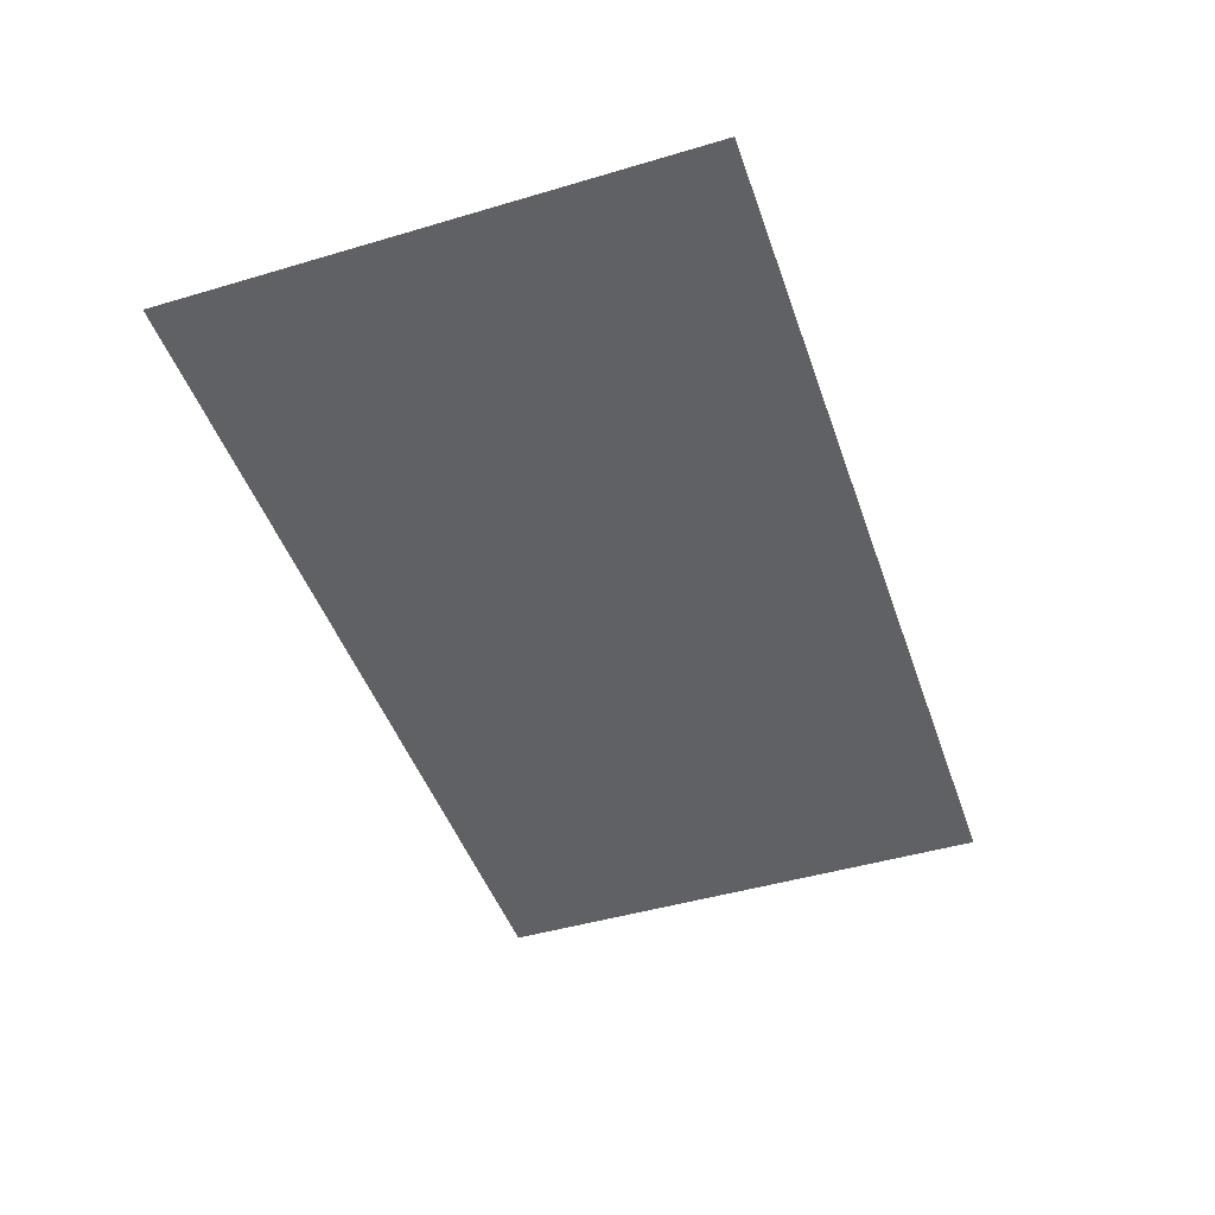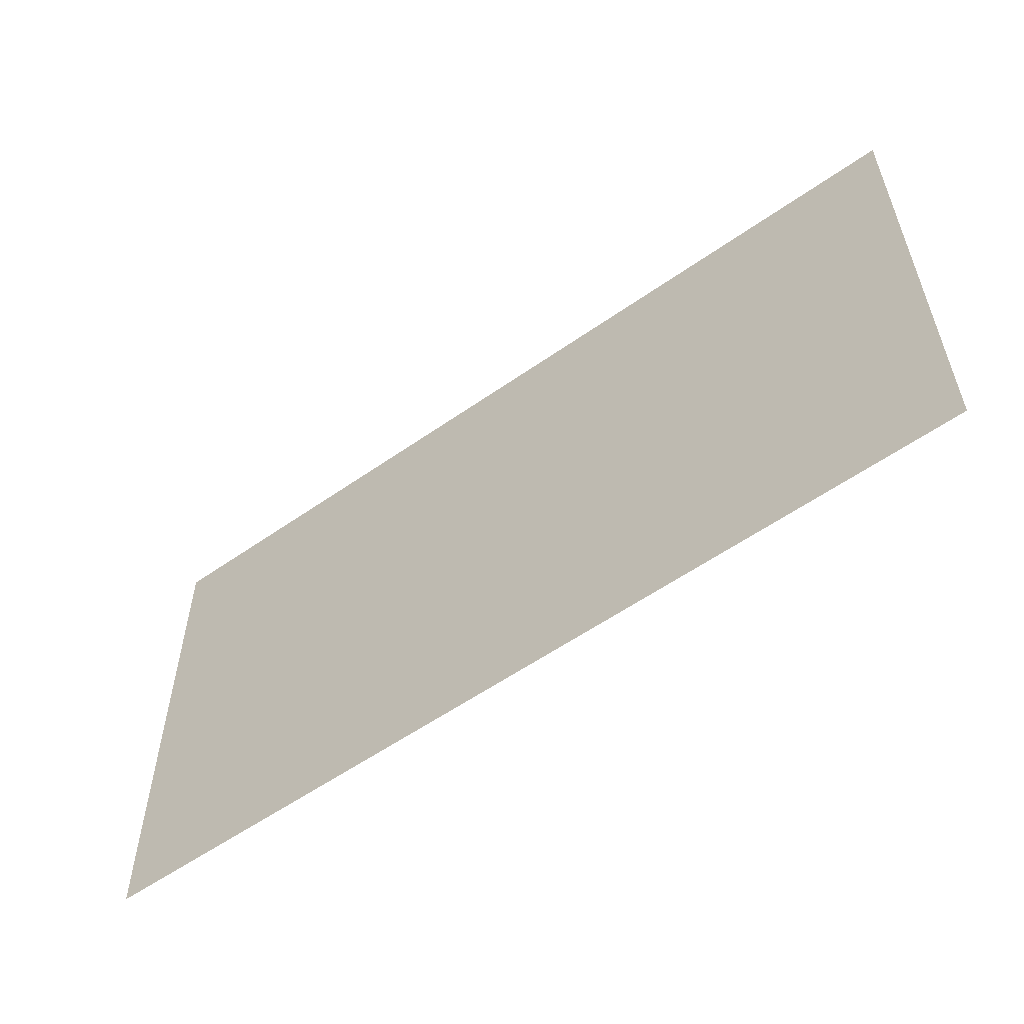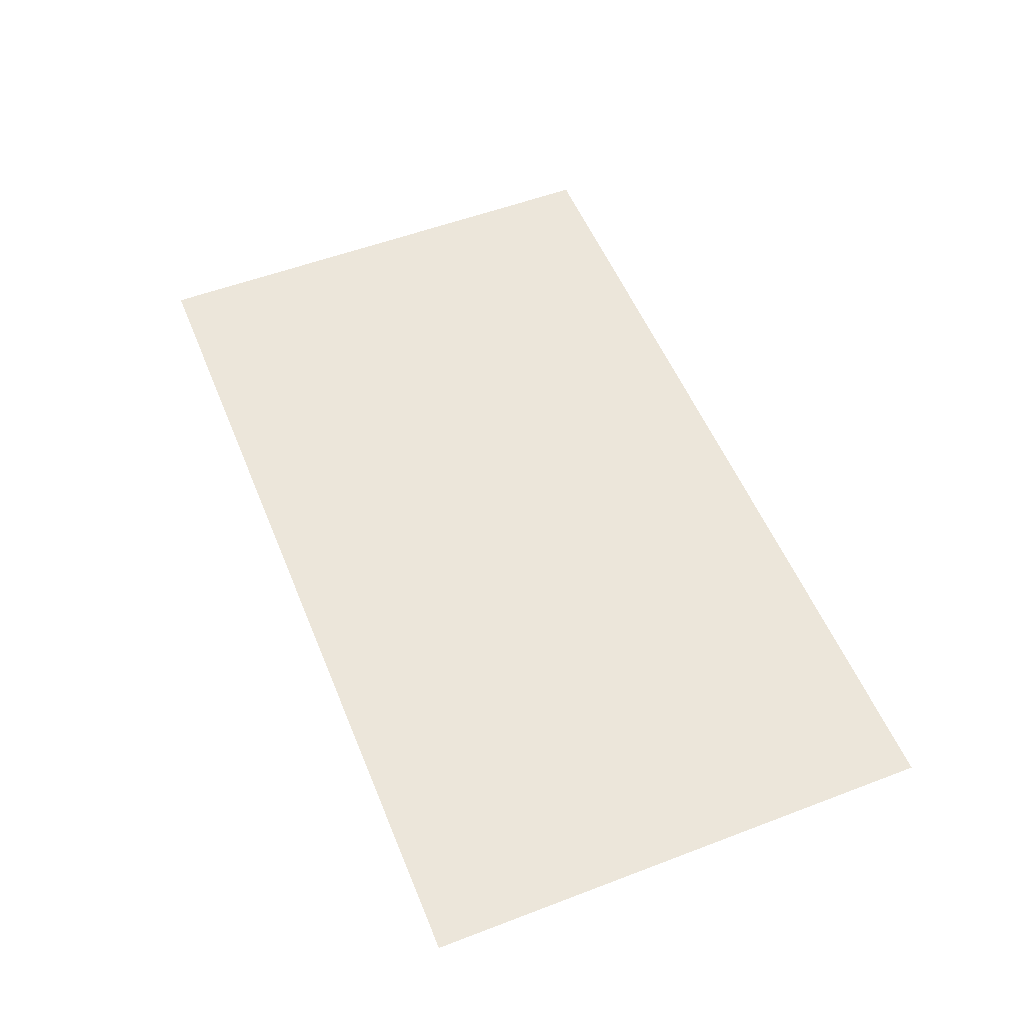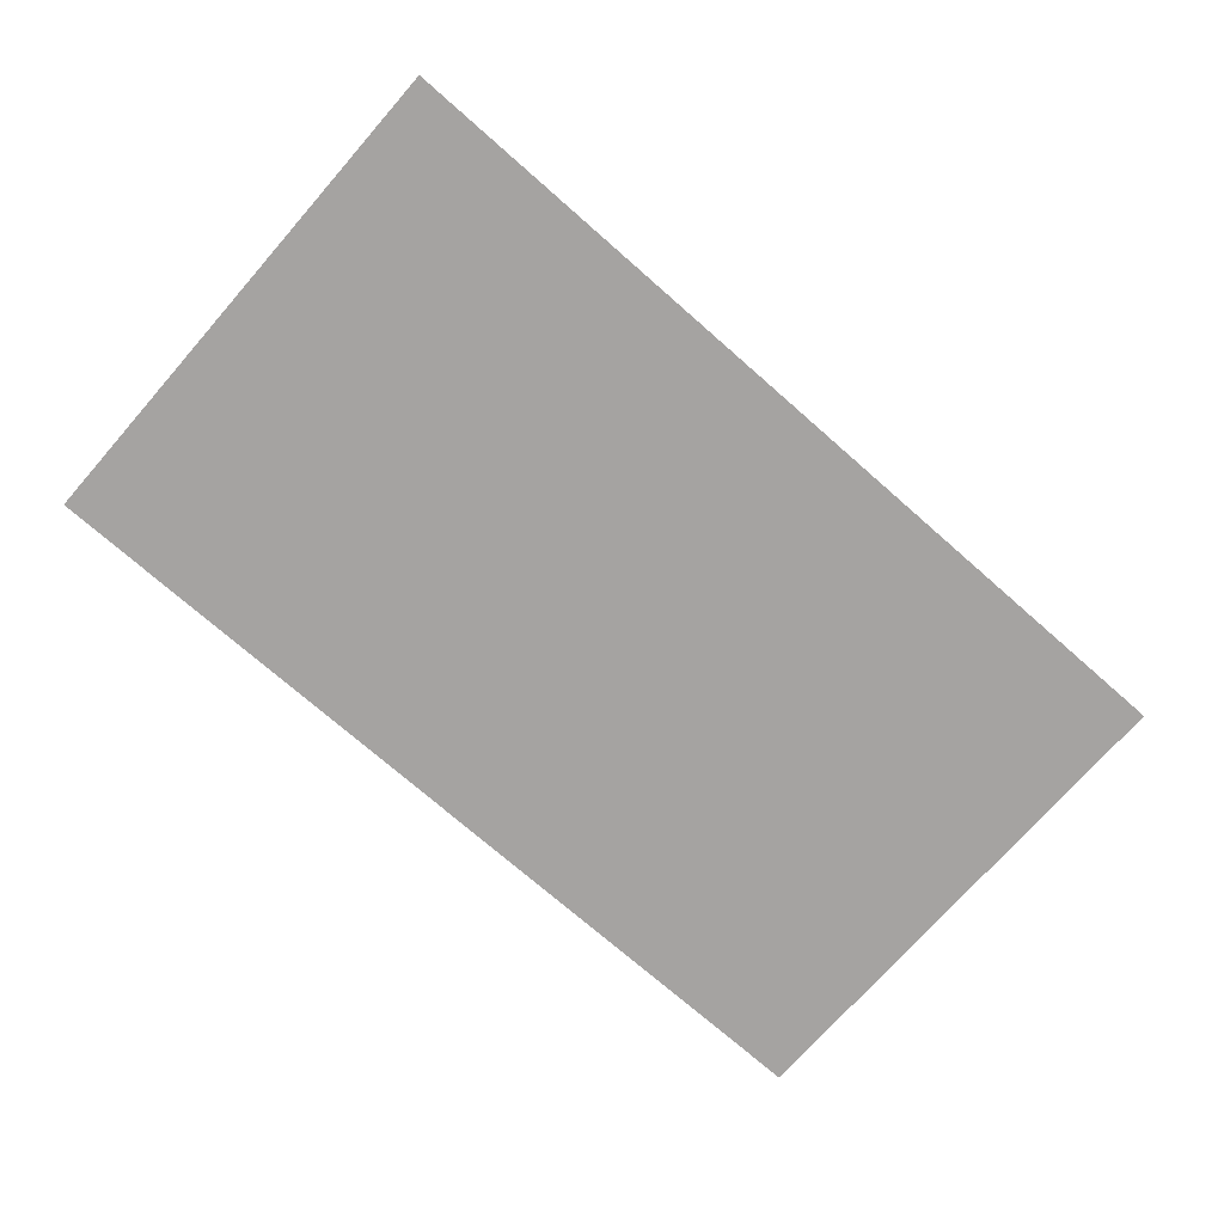
<metadata>
{"format":"obj","ext":"obj","renderer":"f3d","projection":"perspective","resolution":1024,"background":"white","views":[{"elev":-46.3,"azim":108.7,"up":"+Z"},{"elev":-56.6,"azim":-143.7,"up":"+Y"},{"elev":54.2,"azim":-112.0,"up":"+Z"},{"elev":-73.1,"azim":-41.3,"up":"+Z"}]}
</metadata>
<code>
v 0 -0.32 0
v -0.32 -0.32 0
v -0.32 0 0
v 0 0 0
v -0.64 -0.32 0
v -0.64 0 0
v -0.96 -0.32 0
v -0.96 0 0
v -1.28 -0.32 0
v -1.28 0 0
v -1.6 -0.32 0
v -1.6 0 0
v -1.92 -0.32 0
v -1.92 0 0
v -2.24 -0.32 0
v -2.24 0 0
v -2.56 -0.32 0
v -2.56 0 0
v -2.88 -0.32 0
v -2.88 0 0
v -3.2 -0.32 0
v -3.2 0 0
v -3.52 -0.32 0
v -3.52 0 0
v -3.84 -0.32 0
v -3.84 0 0
v -4.16 -0.32 0
v -4.16 0 0
v -4.48 -0.32 0
v -4.48 0 0
v -4.8 -0.32 0
v -4.8 0 0
v -5.12 -0.32 0
v -5.12 0 0
v -5.44 -0.32 0
v -5.44 0 0
v -5.76 -0.32 0
v -5.76 0 0
v -6.08 -0.32 0
v -6.08 0 0
v -6.4 -0.32 0
v -6.4 0 0
v -6.72 -0.32 0
v -6.72 0 0
v 0 -0.64 0
v -0.32 -0.64 0
v -0.64 -0.64 0
v -0.96 -0.64 0
v -1.28 -0.64 0
v -1.6 -0.64 0
v -1.92 -0.64 0
v -2.24 -0.64 0
v -2.56 -0.64 0
v -2.88 -0.64 0
v -3.2 -0.64 0
v -3.52 -0.64 0
v -3.84 -0.64 0
v -4.16 -0.64 0
v -4.48 -0.64 0
v -4.8 -0.64 0
v -5.12 -0.64 0
v -5.44 -0.64 0
v -5.76 -0.64 0
v -6.08 -0.64 0
v -6.4 -0.64 0
v -6.72 -0.64 0
v 0 -0.96 0
v -0.32 -0.96 0
v -0.64 -0.96 0
v -0.96 -0.96 0
v -1.28 -0.96 0
v -1.6 -0.96 0
v -1.92 -0.96 0
v -2.24 -0.96 0
v -2.56 -0.96 0
v -2.88 -0.96 0
v -3.2 -0.96 0
v -3.52 -0.96 0
v -3.84 -0.96 0
v -4.16 -0.96 0
v -4.48 -0.96 0
v -4.8 -0.96 0
v -5.12 -0.96 0
v -5.44 -0.96 0
v -5.76 -0.96 0
v -6.08 -0.96 0
v -6.4 -0.96 0
v -6.72 -0.96 0
v 0 -1.28 0
v -0.32 -1.28 0
v -0.64 -1.28 0
v -0.96 -1.28 0
v -1.28 -1.28 0
v -1.6 -1.28 0
v -1.92 -1.28 0
v -2.24 -1.28 0
v -2.56 -1.28 0
v -2.88 -1.28 0
v -3.2 -1.28 0
v -3.52 -1.28 0
v -3.84 -1.28 0
v -4.16 -1.28 0
v -4.48 -1.28 0
v -4.8 -1.28 0
v -5.12 -1.28 0
v -5.44 -1.28 0
v -5.76 -1.28 0
v -6.08 -1.28 0
v -6.4 -1.28 0
v -6.72 -1.28 0
v 0 -1.6 0
v -0.32 -1.6 0
v -0.64 -1.6 0
v -0.96 -1.6 0
v -1.28 -1.6 0
v -1.6 -1.6 0
v -1.92 -1.6 0
v -2.24 -1.6 0
v -2.56 -1.6 0
v -2.88 -1.6 0
v -3.2 -1.6 0
v -3.52 -1.6 0
v -3.84 -1.6 0
v -4.16 -1.6 0
v -4.48 -1.6 0
v -4.8 -1.6 0
v -5.12 -1.6 0
v -5.44 -1.6 0
v -5.76 -1.6 0
v -6.08 -1.6 0
v -6.4 -1.6 0
v -6.72 -1.6 0
v 0 -1.92 0
v -0.32 -1.92 0
v -0.64 -1.92 0
v -0.96 -1.92 0
v -1.28 -1.92 0
v -1.6 -1.92 0
v -1.92 -1.92 0
v -2.24 -1.92 0
v -2.56 -1.92 0
v -2.88 -1.92 0
v -3.2 -1.92 0
v -3.52 -1.92 0
v -3.84 -1.92 0
v -4.16 -1.92 0
v -4.48 -1.92 0
v -4.8 -1.92 0
v -5.12 -1.92 0
v -5.44 -1.92 0
v -5.76 -1.92 0
v -6.08 -1.92 0
v -6.4 -1.92 0
v -6.72 -1.92 0
v 0 -2.24 0
v -0.32 -2.24 0
v -0.64 -2.24 0
v -0.96 -2.24 0
v -1.28 -2.24 0
v -1.6 -2.24 0
v -1.92 -2.24 0
v -2.24 -2.24 0
v -2.56 -2.24 0
v -2.88 -2.24 0
v -3.2 -2.24 0
v -3.52 -2.24 0
v -3.84 -2.24 0
v -4.16 -2.24 0
v -4.48 -2.24 0
v -4.8 -2.24 0
v -5.12 -2.24 0
v -5.44 -2.24 0
v -5.76 -2.24 0
v -6.08 -2.24 0
v -6.4 -2.24 0
v -6.72 -2.24 0
v 0 -2.56 0
v -0.32 -2.56 0
v -0.64 -2.56 0
v -0.96 -2.56 0
v -1.28 -2.56 0
v -1.6 -2.56 0
v -1.92 -2.56 0
v -2.24 -2.56 0
v -2.56 -2.56 0
v -2.88 -2.56 0
v -3.2 -2.56 0
v -3.52 -2.56 0
v -3.84 -2.56 0
v -4.16 -2.56 0
v -4.48 -2.56 0
v -4.8 -2.56 0
v -5.12 -2.56 0
v -5.44 -2.56 0
v -5.76 -2.56 0
v -6.08 -2.56 0
v -6.4 -2.56 0
v -6.72 -2.56 0
v 0 -2.88 0
v -0.32 -2.88 0
v -0.64 -2.88 0
v -0.96 -2.88 0
v -1.28 -2.88 0
v -1.6 -2.88 0
v -1.92 -2.88 0
v -2.24 -2.88 0
v -2.56 -2.88 0
v -2.88 -2.88 0
v -3.2 -2.88 0
v -3.52 -2.88 0
v -3.84 -2.88 0
v -4.16 -2.88 0
v -4.48 -2.88 0
v -4.8 -2.88 0
v -5.12 -2.88 0
v -5.44 -2.88 0
v -5.76 -2.88 0
v -6.08 -2.88 0
v -6.4 -2.88 0
v -6.72 -2.88 0
v 0 -3.2 0
v -0.32 -3.2 0
v -0.64 -3.2 0
v -0.96 -3.2 0
v -1.28 -3.2 0
v -1.6 -3.2 0
v -1.92 -3.2 0
v -2.24 -3.2 0
v -2.56 -3.2 0
v -2.88 -3.2 0
v -3.2 -3.2 0
v -3.52 -3.2 0
v -3.84 -3.2 0
v -4.16 -3.2 0
v -4.48 -3.2 0
v -4.8 -3.2 0
v -5.12 -3.2 0
v -5.44 -3.2 0
v -5.76 -3.2 0
v -6.08 -3.2 0
v -6.4 -3.2 0
v -6.72 -3.2 0
v 0 -3.52 0
v -0.32 -3.52 0
v -0.64 -3.52 0
v -0.96 -3.52 0
v -1.28 -3.52 0
v -1.6 -3.52 0
v -1.92 -3.52 0
v -2.24 -3.52 0
v -2.56 -3.52 0
v -2.88 -3.52 0
v -3.2 -3.52 0
v -3.52 -3.52 0
v -3.84 -3.52 0
v -4.16 -3.52 0
v -4.48 -3.52 0
v -4.8 -3.52 0
v -5.12 -3.52 0
v -5.44 -3.52 0
v -5.76 -3.52 0
v -6.08 -3.52 0
v -6.4 -3.52 0
v -6.72 -3.52 0
v 0 -3.84 0
v -0.32 -3.84 0
v -0.64 -3.84 0
v -0.96 -3.84 0
v -1.28 -3.84 0
v -1.6 -3.84 0
v -1.92 -3.84 0
v -2.24 -3.84 0
v -2.56 -3.84 0
v -2.88 -3.84 0
v -3.2 -3.84 0
v -3.52 -3.84 0
v -3.84 -3.84 0
v -4.16 -3.84 0
v -4.48 -3.84 0
v -4.8 -3.84 0
v -5.12 -3.84 0
v -5.44 -3.84 0
v -5.76 -3.84 0
v -6.08 -3.84 0
v -6.4 -3.84 0
v -6.72 -3.84 0
g mesh_0001
f 1 2 3 4
f 2 5 6 3
f 5 7 8 6
f 7 9 10 8
f 9 11 12 10
f 11 13 14 12
f 13 15 16 14
f 15 17 18 16
f 17 19 20 18
f 19 21 22 20
f 21 23 24 22
f 23 25 26 24
f 25 27 28 26
f 27 29 30 28
f 29 31 32 30
f 31 33 34 32
f 33 35 36 34
f 35 37 38 36
f 37 39 40 38
f 39 41 42 40
f 41 43 44 42
f 45 46 2 1
f 46 47 5 2
f 47 48 7 5
f 48 49 9 7
f 49 50 11 9
f 50 51 13 11
f 51 52 15 13
f 52 53 17 15
f 53 54 19 17
f 54 55 21 19
f 55 56 23 21
f 56 57 25 23
f 57 58 27 25
f 58 59 29 27
f 59 60 31 29
f 60 61 33 31
f 61 62 35 33
f 62 63 37 35
f 63 64 39 37
f 64 65 41 39
f 65 66 43 41
f 67 68 46 45
f 68 69 47 46
f 69 70 48 47
f 70 71 49 48
f 71 72 50 49
f 72 73 51 50
f 73 74 52 51
f 74 75 53 52
f 75 76 54 53
f 76 77 55 54
f 77 78 56 55
f 78 79 57 56
f 79 80 58 57
f 80 81 59 58
f 81 82 60 59
f 82 83 61 60
f 83 84 62 61
f 84 85 63 62
f 85 86 64 63
f 86 87 65 64
f 87 88 66 65
f 89 90 68 67
f 90 91 69 68
f 91 92 70 69
f 92 93 71 70
f 93 94 72 71
f 94 95 73 72
f 95 96 74 73
f 96 97 75 74
f 97 98 76 75
f 98 99 77 76
f 99 100 78 77
f 100 101 79 78
f 101 102 80 79
f 102 103 81 80
f 103 104 82 81
f 104 105 83 82
f 105 106 84 83
f 106 107 85 84
f 107 108 86 85
f 108 109 87 86
f 109 110 88 87
f 111 112 90 89
f 112 113 91 90
f 113 114 92 91
f 114 115 93 92
f 115 116 94 93
f 116 117 95 94
f 117 118 96 95
f 118 119 97 96
f 119 120 98 97
f 120 121 99 98
f 121 122 100 99
f 122 123 101 100
f 123 124 102 101
f 124 125 103 102
f 125 126 104 103
f 126 127 105 104
f 127 128 106 105
f 128 129 107 106
f 129 130 108 107
f 130 131 109 108
f 131 132 110 109
f 133 134 112 111
f 134 135 113 112
f 135 136 114 113
f 136 137 115 114
f 137 138 116 115
f 138 139 117 116
f 139 140 118 117
f 140 141 119 118
f 141 142 120 119
f 142 143 121 120
f 143 144 122 121
f 144 145 123 122
f 145 146 124 123
f 146 147 125 124
f 147 148 126 125
f 148 149 127 126
f 149 150 128 127
f 150 151 129 128
f 151 152 130 129
f 152 153 131 130
f 153 154 132 131
f 155 156 134 133
f 156 157 135 134
f 157 158 136 135
f 158 159 137 136
f 159 160 138 137
f 160 161 139 138
f 161 162 140 139
f 162 163 141 140
f 163 164 142 141
f 164 165 143 142
f 165 166 144 143
f 166 167 145 144
f 167 168 146 145
f 168 169 147 146
f 169 170 148 147
f 170 171 149 148
f 171 172 150 149
f 172 173 151 150
f 173 174 152 151
f 174 175 153 152
f 175 176 154 153
f 177 178 156 155
f 178 179 157 156
f 179 180 158 157
f 180 181 159 158
f 181 182 160 159
f 182 183 161 160
f 183 184 162 161
f 184 185 163 162
f 185 186 164 163
f 186 187 165 164
f 187 188 166 165
f 188 189 167 166
f 189 190 168 167
f 190 191 169 168
f 191 192 170 169
f 192 193 171 170
f 193 194 172 171
f 194 195 173 172
f 195 196 174 173
f 196 197 175 174
f 197 198 176 175
f 199 200 178 177
f 200 201 179 178
f 201 202 180 179
f 202 203 181 180
f 203 204 182 181
f 204 205 183 182
f 205 206 184 183
f 206 207 185 184
f 207 208 186 185
f 208 209 187 186
f 209 210 188 187
f 210 211 189 188
f 211 212 190 189
f 212 213 191 190
f 213 214 192 191
f 214 215 193 192
f 215 216 194 193
f 216 217 195 194
f 217 218 196 195
f 218 219 197 196
f 219 220 198 197
f 221 222 200 199
f 222 223 201 200
f 223 224 202 201
f 224 225 203 202
f 225 226 204 203
f 226 227 205 204
f 227 228 206 205
f 228 229 207 206
f 229 230 208 207
f 230 231 209 208
f 231 232 210 209
f 232 233 211 210
f 233 234 212 211
f 234 235 213 212
f 235 236 214 213
f 236 237 215 214
f 237 238 216 215
f 238 239 217 216
f 239 240 218 217
f 240 241 219 218
f 241 242 220 219
f 243 244 222 221
f 244 245 223 222
f 245 246 224 223
f 246 247 225 224
f 247 248 226 225
f 248 249 227 226
f 249 250 228 227
f 250 251 229 228
f 251 252 230 229
f 252 253 231 230
f 253 254 232 231
f 254 255 233 232
f 255 256 234 233
f 256 257 235 234
f 257 258 236 235
f 258 259 237 236
f 259 260 238 237
f 260 261 239 238
f 261 262 240 239
f 262 263 241 240
f 263 264 242 241
f 265 266 244 243
f 266 267 245 244
f 267 268 246 245
f 268 269 247 246
f 269 270 248 247
f 270 271 249 248
f 271 272 250 249
f 272 273 251 250
f 273 274 252 251
f 274 275 253 252
f 275 276 254 253
f 276 277 255 254
f 277 278 256 255
f 278 279 257 256
f 279 280 258 257
f 280 281 259 258
f 281 282 260 259
f 282 283 261 260
f 283 284 262 261
f 284 285 263 262
f 285 286 264 263
g mesh_0002
f 252 253 231 230
f 274 275 253 252
g mesh_0003
f 1 2 3 4
f 2 5 6 3
f 5 7 8 6
f 7 9 10 8
f 9 11 12 10
f 11 13 14 12
f 13 15 16 14
f 15 17 18 16
f 17 19 20 18
f 19 21 22 20
f 21 23 24 22
f 23 25 26 24
f 25 27 28 26
f 27 29 30 28
f 29 31 32 30
f 31 33 34 32
f 33 35 36 34
f 35 37 38 36
f 37 39 40 38
f 39 41 42 40
f 41 43 44 42
f 45 46 2 1
f 54 55 21 19
f 57 58 27 25
f 58 59 29 27
f 59 60 31 29
f 65 66 43 41
f 67 68 46 45
f 76 77 55 54
f 79 80 58 57
f 80 81 59 58
f 87 88 66 65
f 89 90 68 67
f 98 99 77 76
f 101 102 80 79
f 102 103 81 80
f 109 110 88 87
f 111 112 90 89
f 120 121 99 98
f 131 132 110 109
f 133 134 112 111
f 142 143 121 120
f 153 154 132 131
f 155 156 134 133
f 164 165 143 142
f 165 166 144 143
f 166 167 145 144
f 167 168 146 145
f 168 169 147 146
f 169 170 148 147
f 170 171 149 148
f 171 172 150 149
f 172 173 151 150
f 175 176 154 153
f 177 178 156 155
f 197 198 176 175
f 199 200 178 177
f 219 220 198 197
f 221 222 200 199
f 241 242 220 219
f 243 244 222 221
f 263 264 242 241
f 265 266 244 243
f 266 267 245 244
f 267 268 246 245
f 268 269 247 246
f 269 270 248 247
f 270 271 249 248
f 271 272 250 249
f 272 273 251 250
f 273 274 252 251
f 275 276 254 253
f 276 277 255 254
f 277 278 256 255
f 278 279 257 256
f 279 280 258 257
f 280 281 259 258
f 281 282 260 259
f 282 283 261 260
f 283 284 262 261
f 284 285 263 262
f 285 286 264 263
g mesh_0004
f 92 93 71 70
f 136 137 115 114
g mesh_0005
f 37 39 40 38
f 56 57 25 23
f 63 64 39 37
f 71 72 50 49
f 72 73 51 50
f 77 78 56 55
f 85 86 64 63
f 93 94 72 71
f 94 95 73 72
f 99 100 78 77
f 115 116 94 93
f 116 117 95 94
f 137 138 116 115
f 138 139 117 116
g mesh_0006
f 46 47 5 2
f 68 69 47 46
f 90 91 69 68
f 112 113 91 90
f 115 116 94 93

</code>
